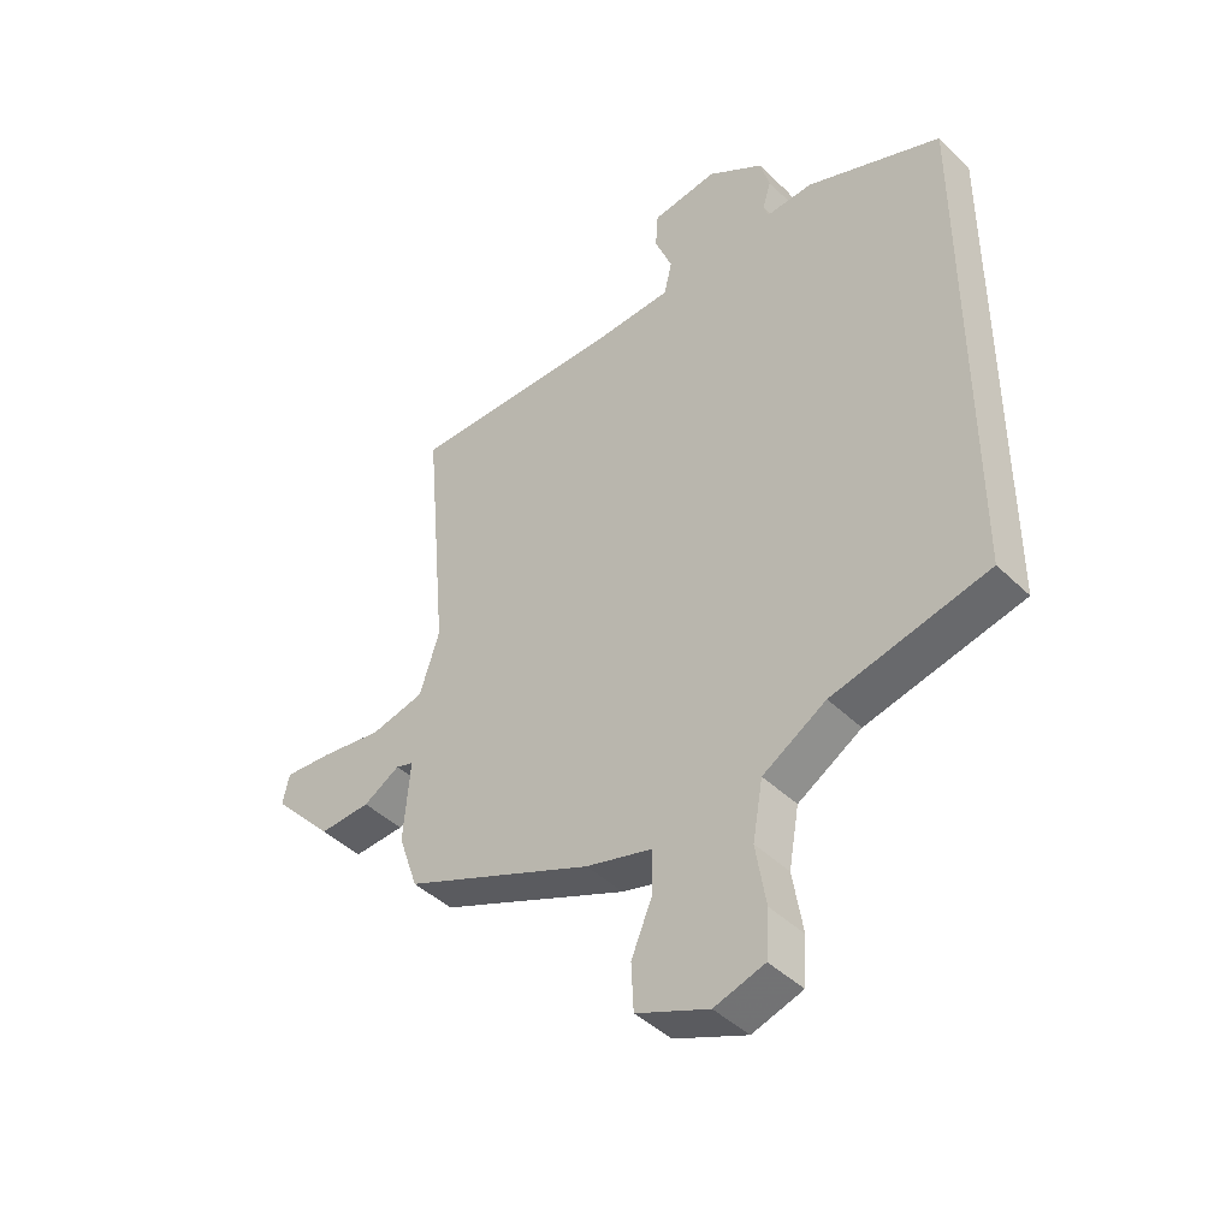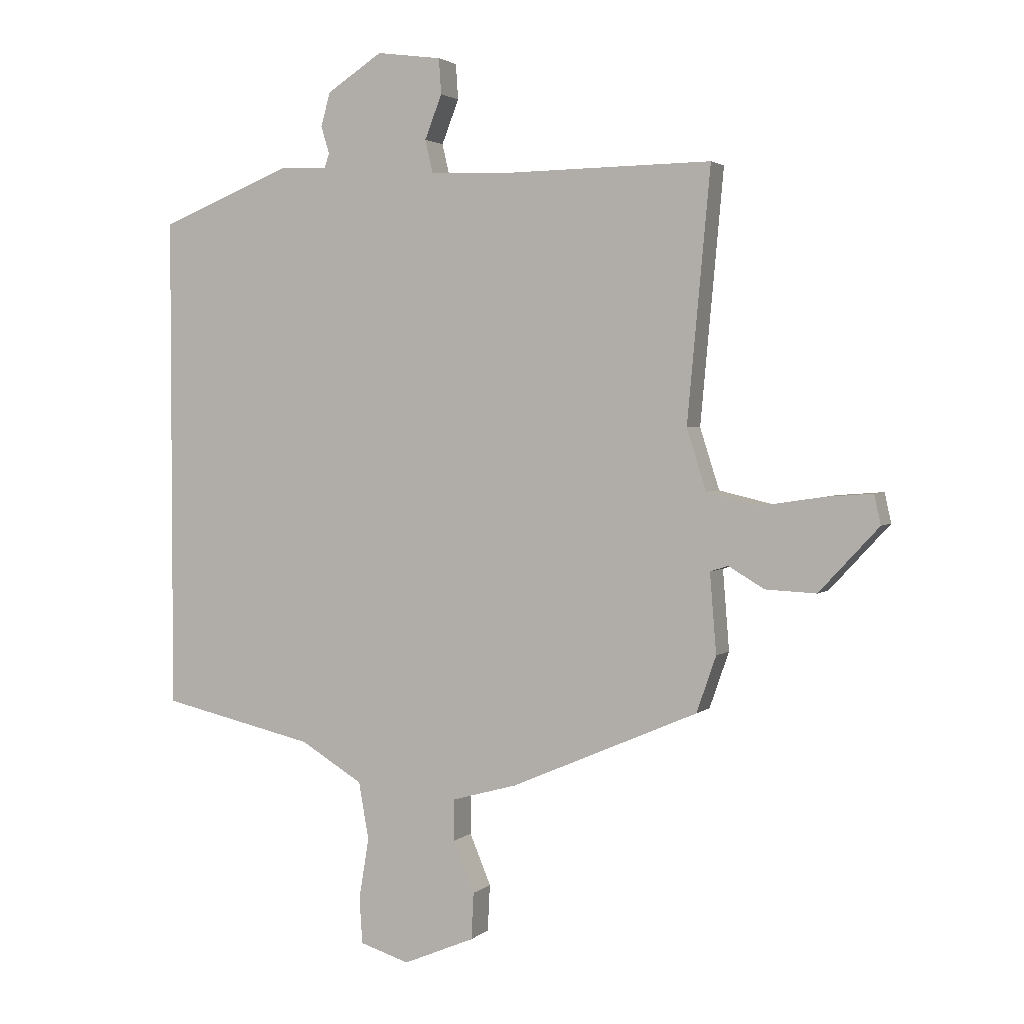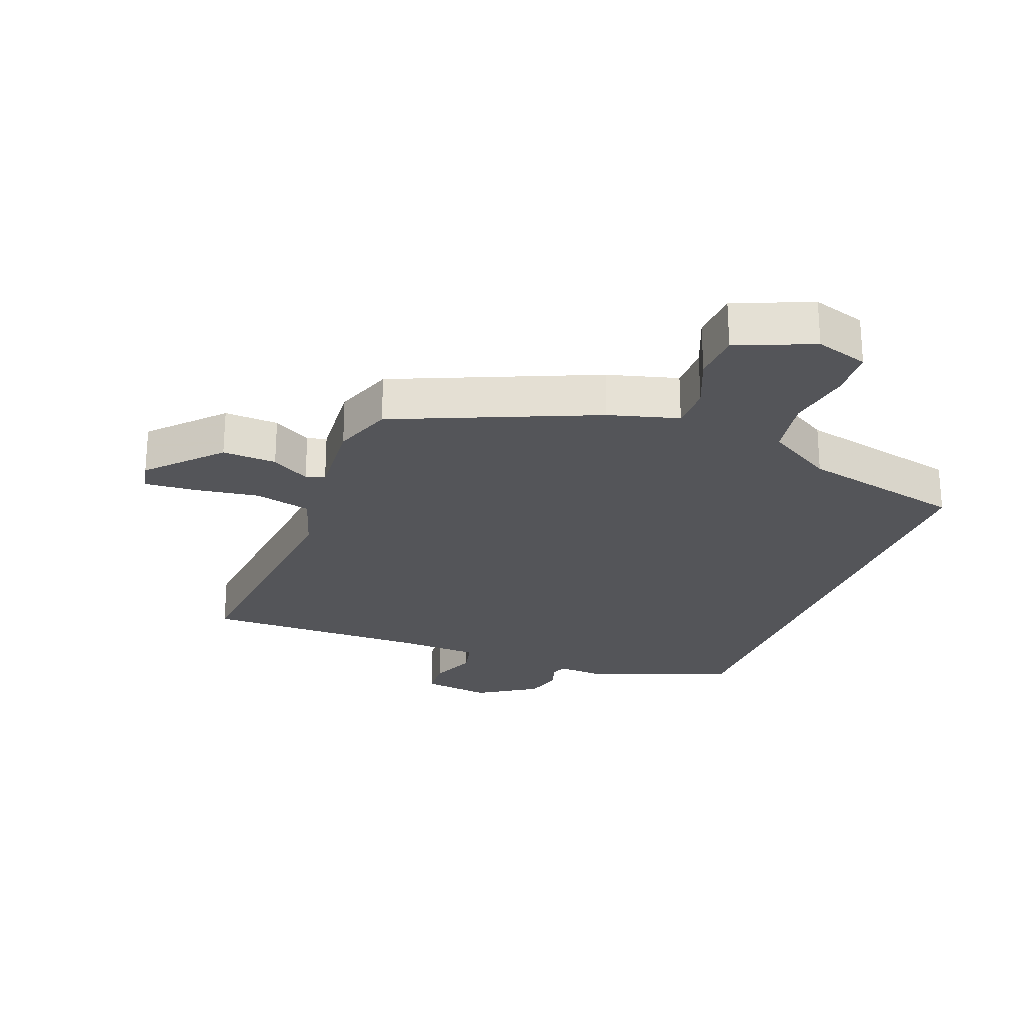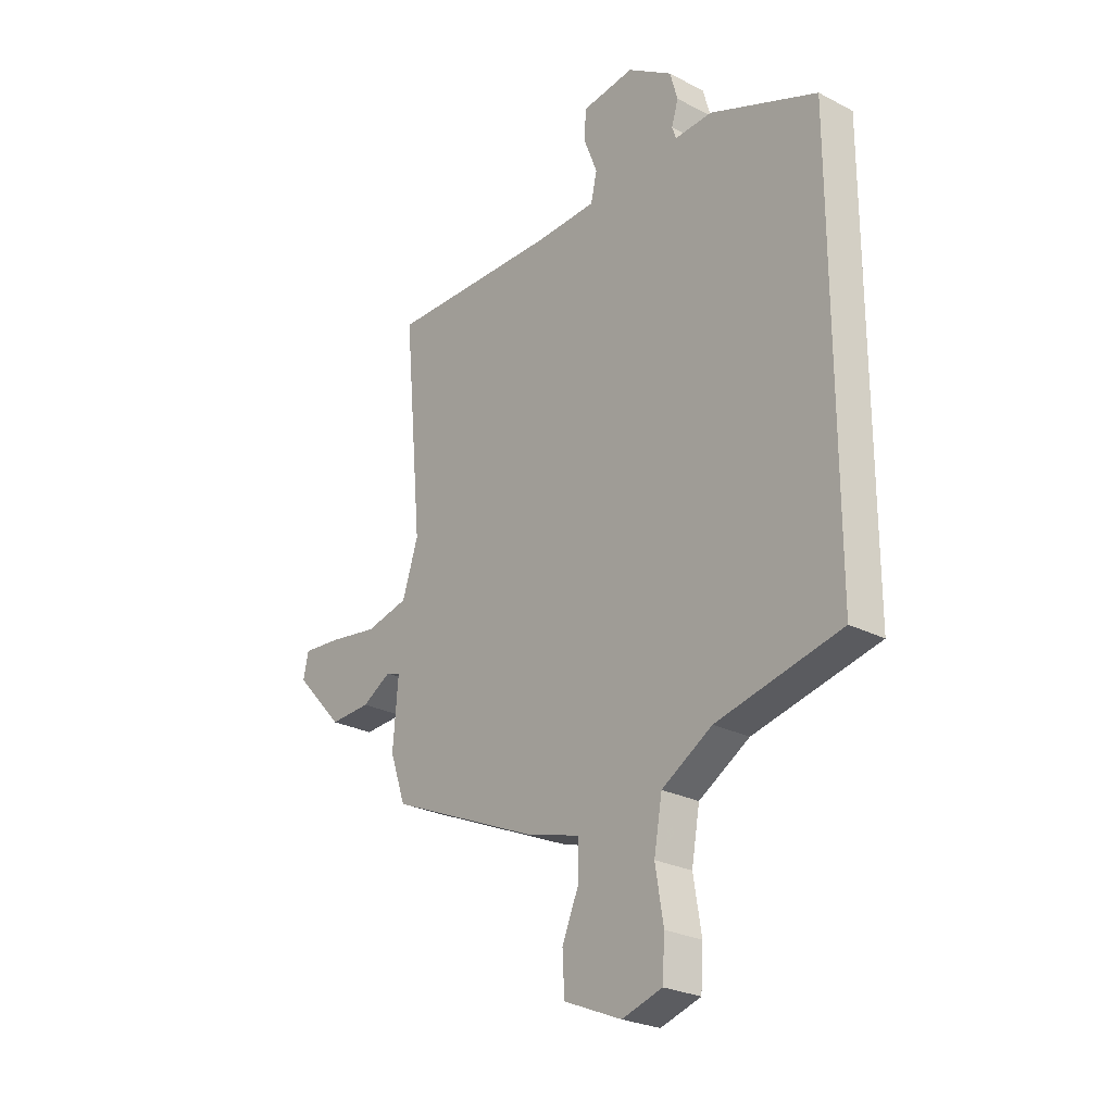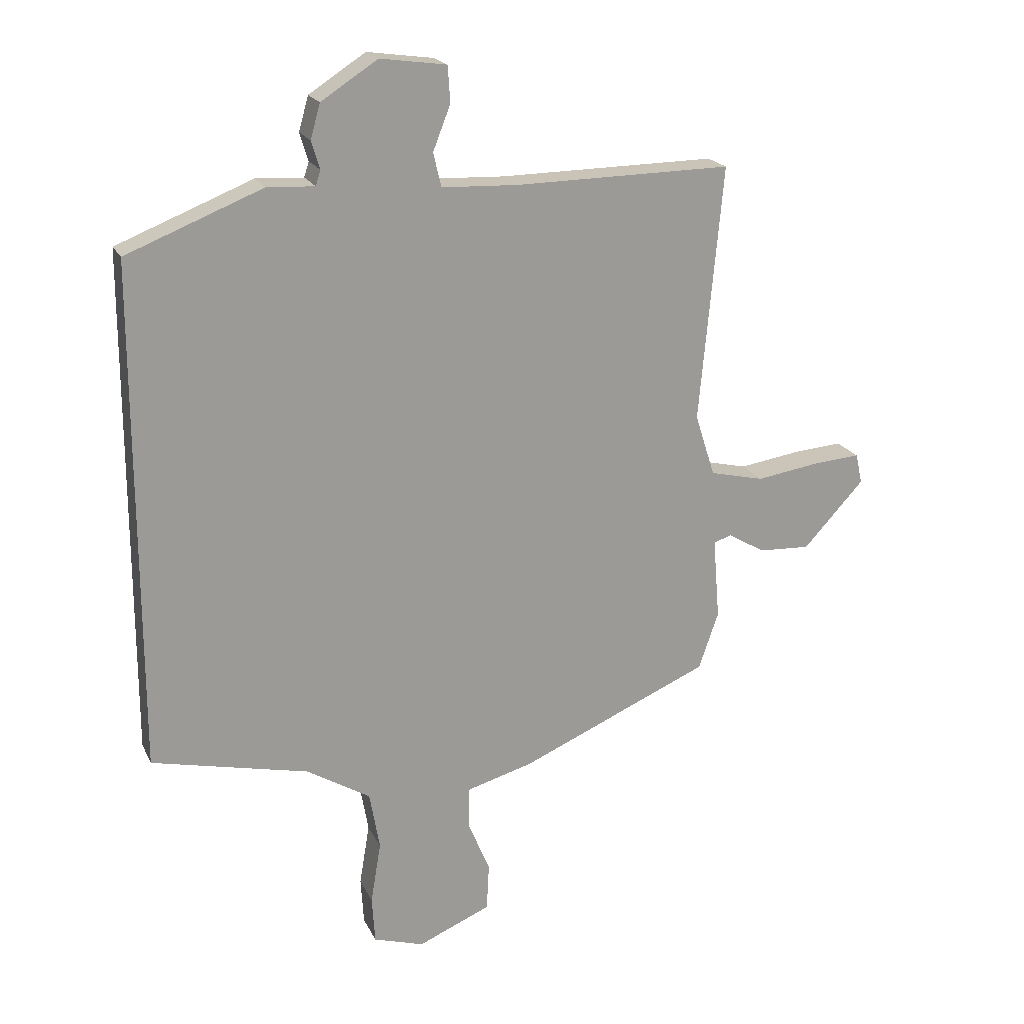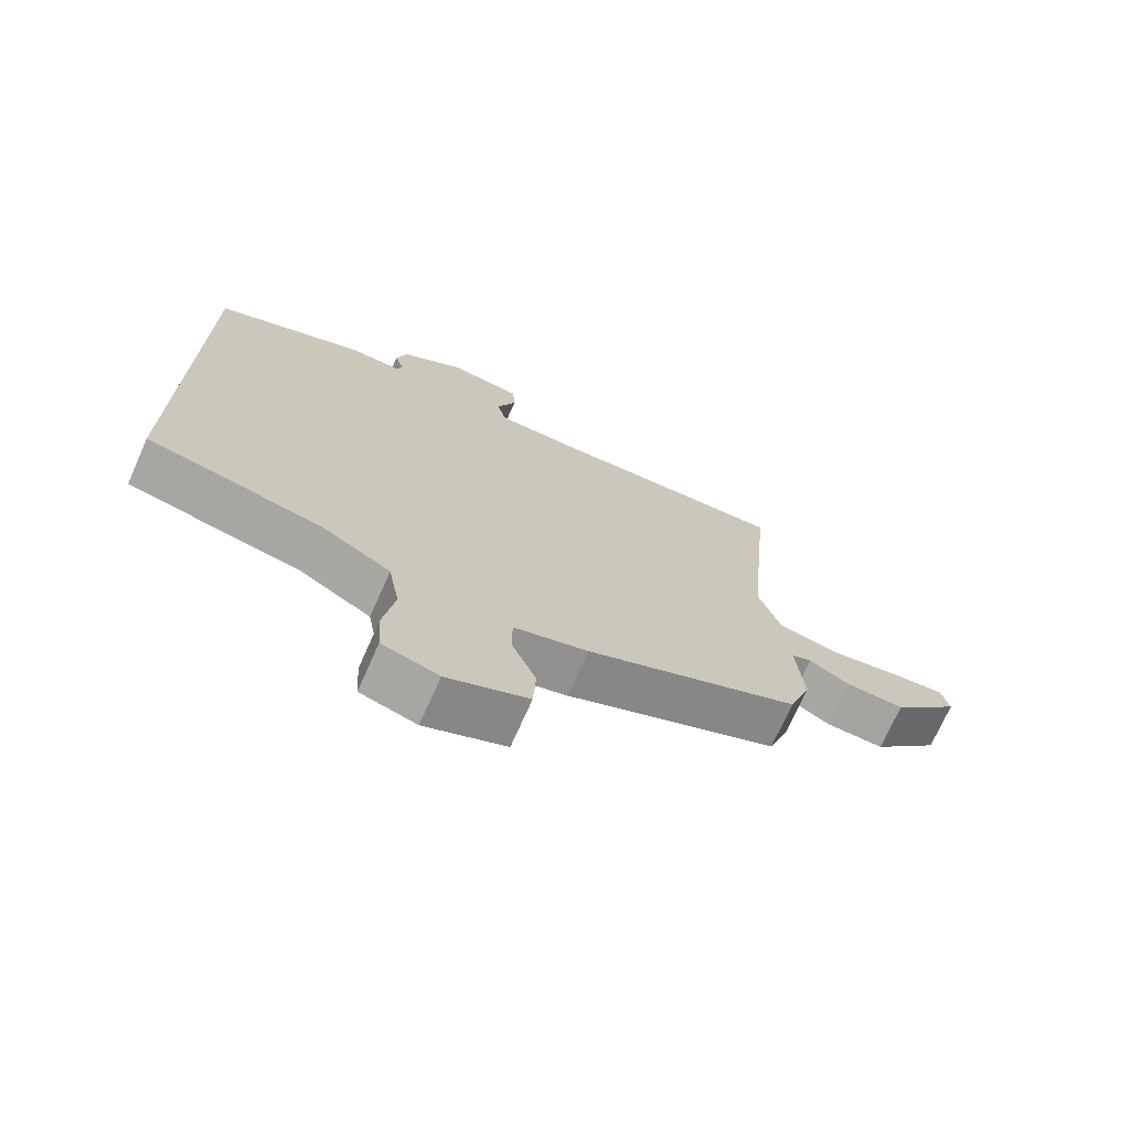
<metadata>
{"format":"obj","ext":"obj","renderer":"f3d","projection":"perspective","resolution":1024,"background":"white","views":[{"elev":-43.7,"azim":-138.4,"up":"+Z"},{"elev":2.6,"azim":22.5,"up":"+Z"},{"elev":-24.7,"azim":159.0,"up":"+Y"},{"elev":-25.7,"azim":-129.6,"up":"+Z"},{"elev":19.9,"azim":-19.6,"up":"+Z"},{"elev":-72.2,"azim":-24.0,"up":"+Z"}]}
</metadata>
<code>
v -0.5 0.07 -0.41
v -0.5 0.07 0.432
v -0.274 0.07 0.522
v -0.195 0.07 0.518
v -0.187 0.07 0.543
v -0.201 0.07 0.589
v -0.185 0.07 0.646
v -0.091 0.07 0.707
v 0.019 0.07 0.692
v 0.023 0.07 0.632
v -0.006 0.07 0.558
v 0.007 0.07 0.502
v 0.135 0.07 0.497
v 0.494 0.07 0.502
v 0.455 0.07 0.078
v 0.488 0.07 -0.025
v 0.578 0.07 -0.046
v 0.684 0.07 -0.03
v 0.762 0.07 -0.024
v 0.773 0.07 -0.074
v 0.672 0.07 -0.183
v 0.586 0.07 -0.179
v 0.525 0.07 -0.143
v 0.495 0.07 -0.153
v 0.506 0.07 -0.288
v 0.473 0.07 -0.383
v 0.156 0.07 -0.52
v 0.045 0.07 -0.551
v 0.045 0.07 -0.621
v 0.081 0.07 -0.707
v 0.077 0.07 -0.786
v -0.044 0.07 -0.837
v -0.128 0.07 -0.811
v -0.133 0.07 -0.733
v -0.116 0.07 -0.63
v -0.133 0.07 -0.533
v -0.239 0.07 -0.469
v -0.5 0 -0.41
v -0.5 0 0.432
v -0.274 0 0.522
v -0.195 0 0.518
v -0.187 0 0.543
v -0.201 0 0.589
v -0.185 0 0.646
v -0.091 0 0.707
v 0.019 0 0.692
v 0.023 0 0.632
v -0.006 0 0.558
v 0.007 0 0.502
v 0.135 0 0.497
v 0.494 0 0.502
v 0.455 0 0.078
v 0.488 0 -0.025
v 0.578 0 -0.046
v 0.684 0 -0.03
v 0.762 0 -0.024
v 0.773 0 -0.074
v 0.672 0 -0.183
v 0.586 0 -0.179
v 0.525 0 -0.143
v 0.495 0 -0.153
v 0.506 0 -0.288
v 0.473 0 -0.383
v 0.156 0 -0.52
v 0.045 0 -0.551
v 0.045 0 -0.621
v 0.081 0 -0.707
v 0.077 0 -0.786
v -0.044 0 -0.837
v -0.128 0 -0.811
v -0.133 0 -0.733
v -0.116 0 -0.63
v -0.133 0 -0.533
v -0.239 0 -0.469
f 33 34 35
f 32 33 35
f 31 32 35
f 30 31 35
f 29 30 35
f 28 29 35 36
f 28 36 37
f 27 28 37
f 26 27 37
f 25 26 37
f 24 25 37
f 21 22 23
f 20 21 23
f 19 20 23
f 18 19 23
f 17 18 23
f 16 17 23 24
f 2 3 4
f 1 2 4
f 37 1 4
f 24 37 4
f 16 24 4
f 15 16 4
f 9 10 11
f 8 9 11
f 7 8 11
f 6 7 11
f 5 6 11
f 5 11 12
f 4 5 12
f 15 4 12
f 13 14 15
f 12 13 15
f 72 71 70
f 72 70 69
f 72 69 68
f 72 68 67
f 72 67 66
f 73 72 66 65
f 74 73 65
f 74 65 64
f 74 64 63
f 74 63 62
f 74 62 61
f 60 59 58
f 60 58 57
f 60 57 56
f 60 56 55
f 60 55 54
f 61 60 54 53
f 41 40 39
f 41 39 38
f 41 38 74
f 41 74 61
f 41 61 53
f 41 53 52
f 48 47 46
f 48 46 45
f 48 45 44
f 48 44 43
f 48 43 42
f 49 48 42
f 49 42 41
f 49 41 52
f 52 51 50
f 52 50 49
f 1 38 39 2
f 2 39 40 3
f 3 40 41 4
f 4 41 42 5
f 5 42 43 6
f 6 43 44 7
f 7 44 45 8
f 8 45 46 9
f 9 46 47 10
f 10 47 48 11
f 11 48 49 12
f 12 49 50 13
f 13 50 51 14
f 14 51 52 15
f 15 52 53 16
f 16 53 54 17
f 17 54 55 18
f 18 55 56 19
f 19 56 57 20
f 20 57 58 21
f 21 58 59 22
f 22 59 60 23
f 23 60 61 24
f 24 61 62 25
f 25 62 63 26
f 26 63 64 27
f 27 64 65 28
f 28 65 66 29
f 29 66 67 30
f 30 67 68 31
f 31 68 69 32
f 32 69 70 33
f 33 70 71 34
f 34 71 72 35
f 35 72 73 36
f 36 73 74 37
f 37 74 38 1

</code>
